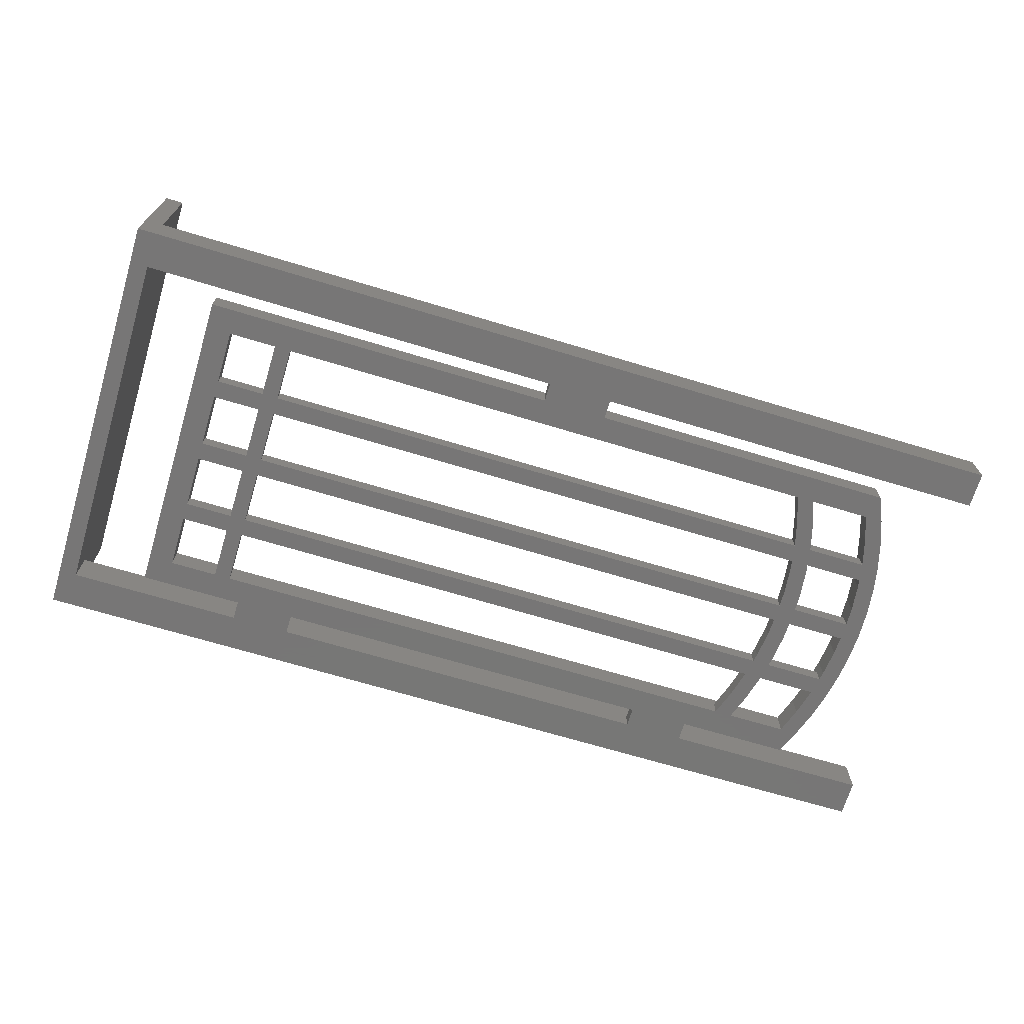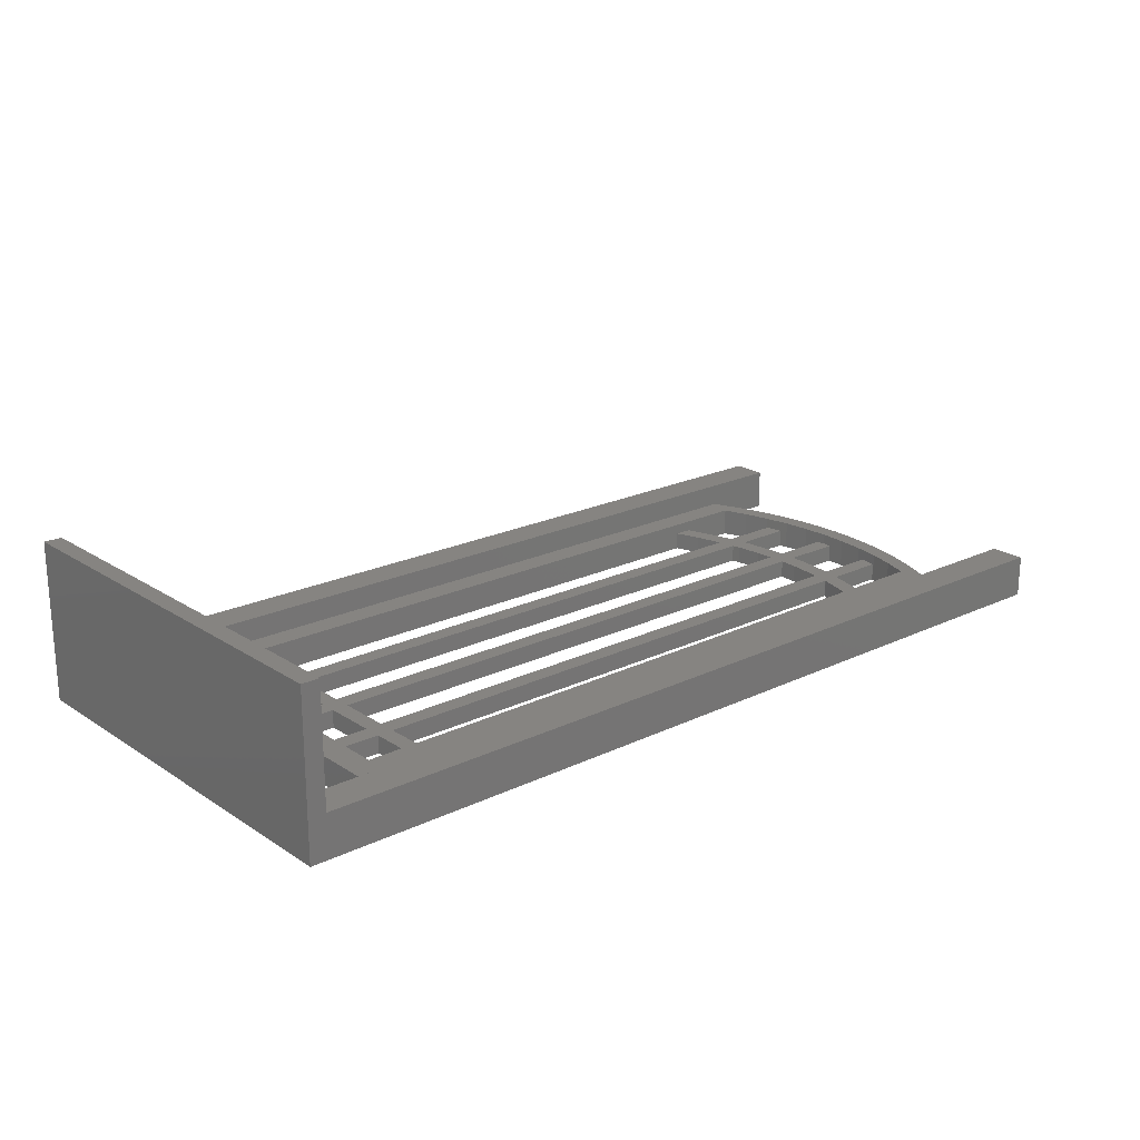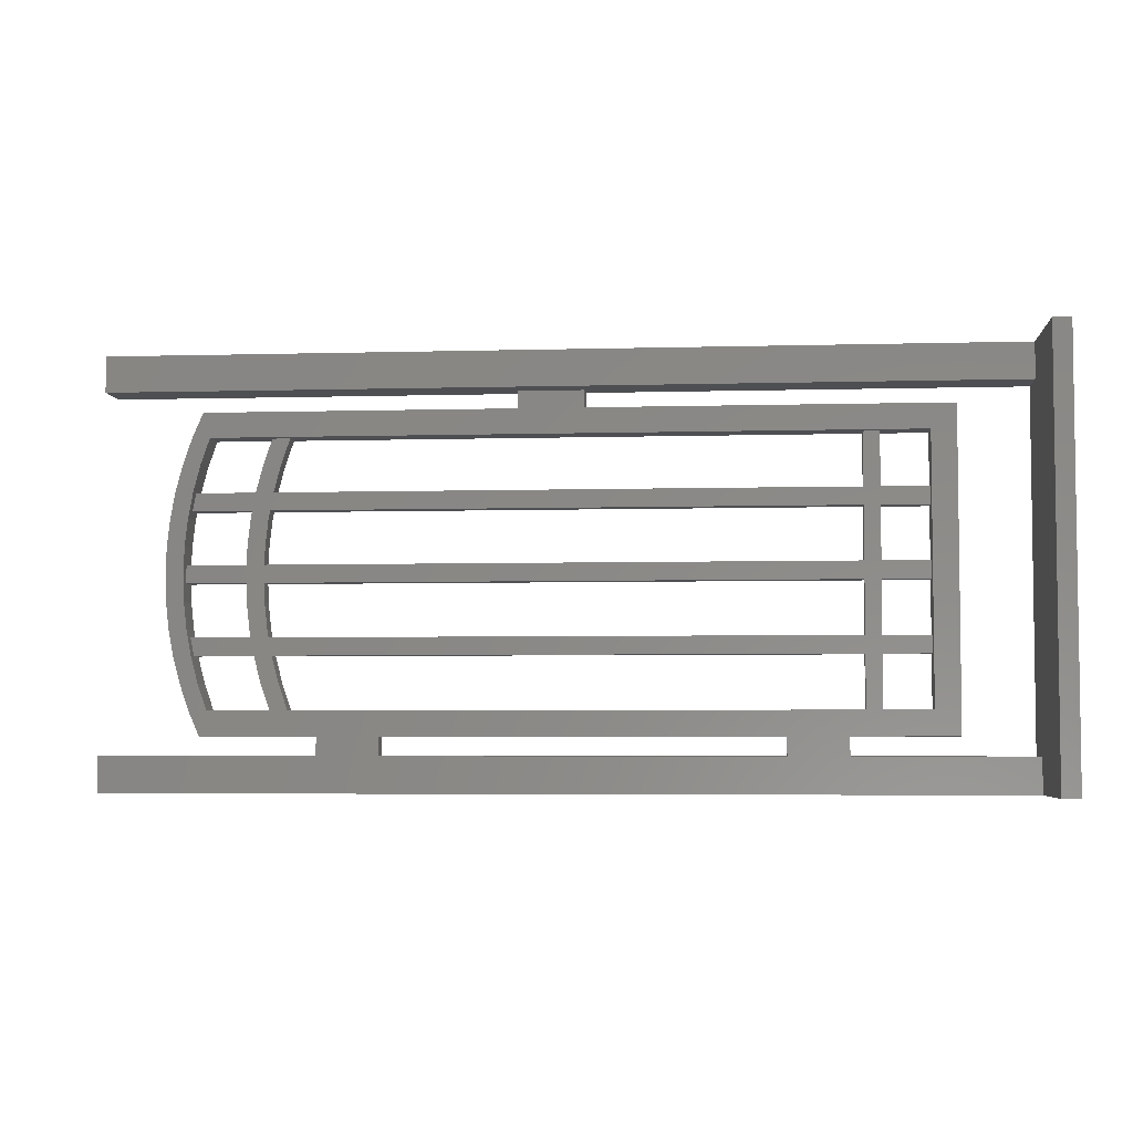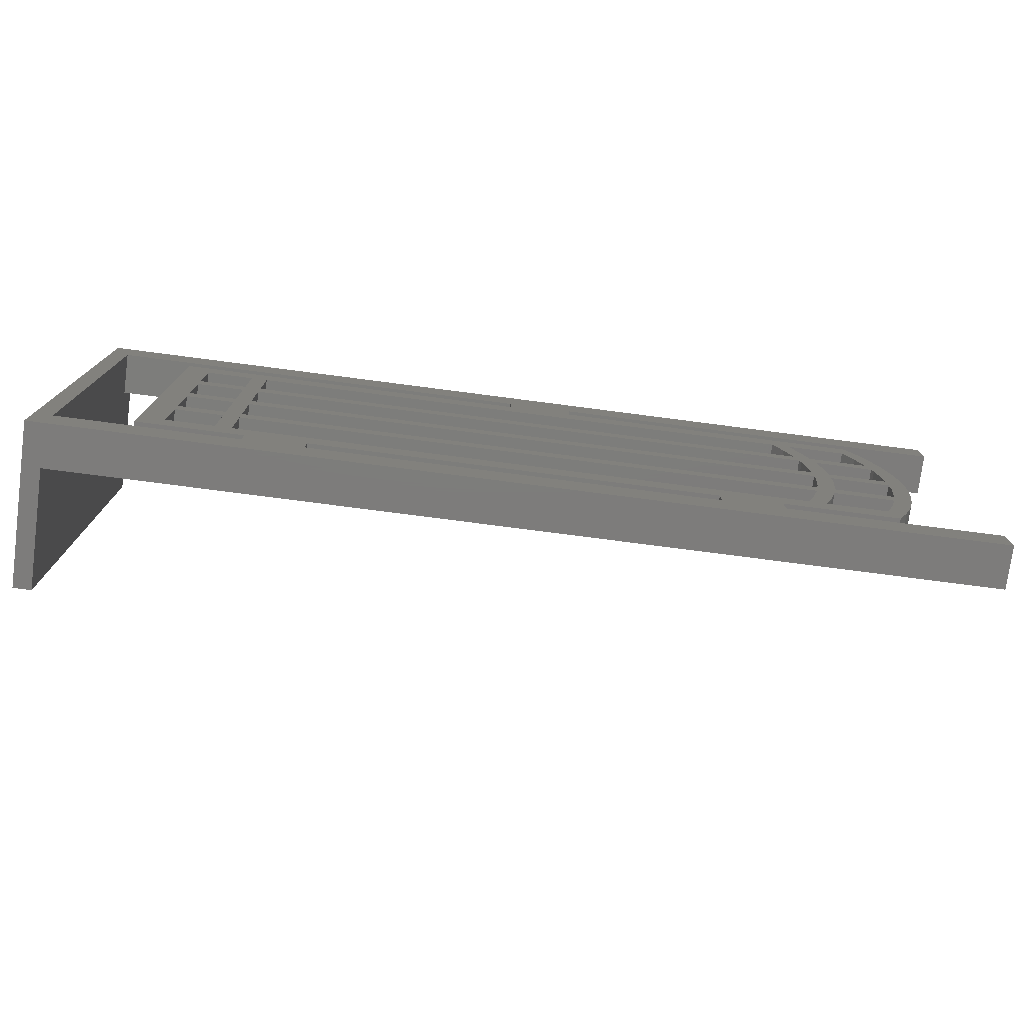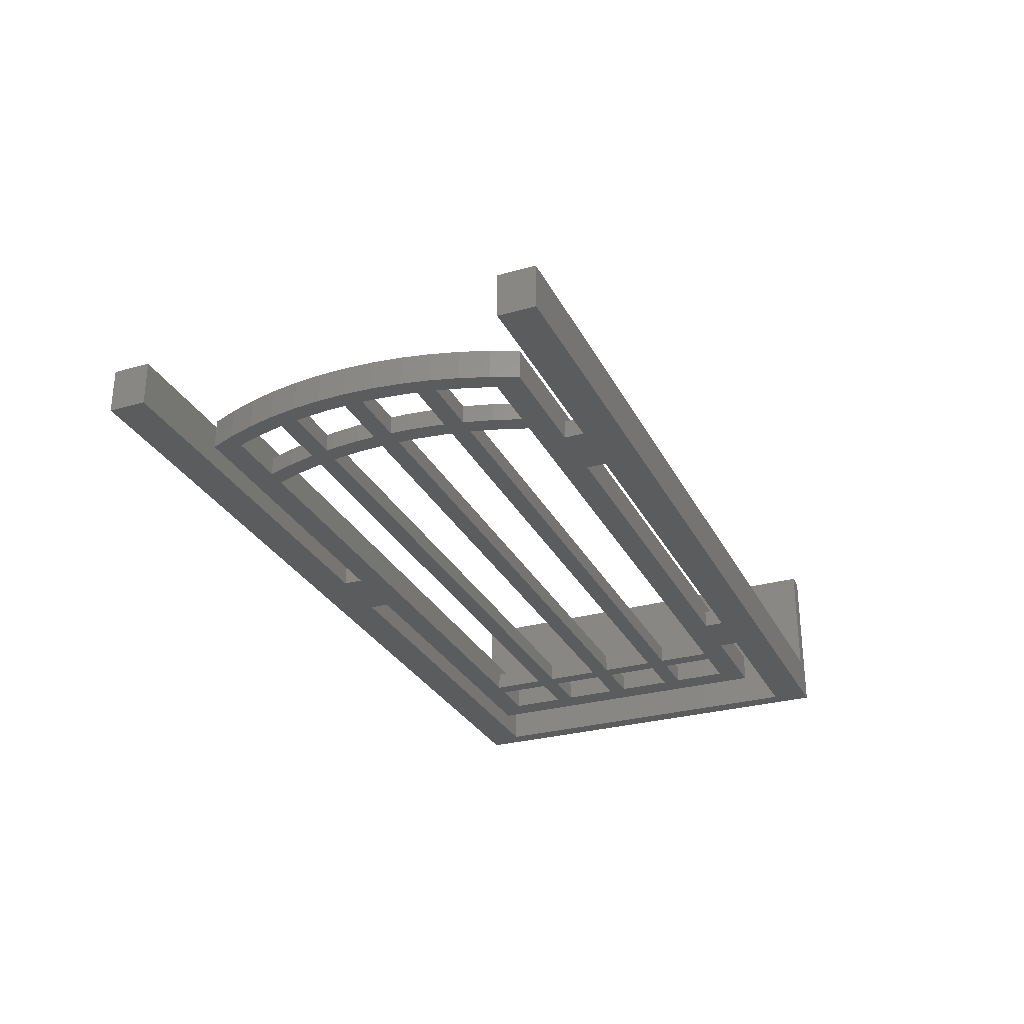
<metadata>
{"format":"stl","ext":"stl","renderer":"f3d","projection":"perspective","resolution":1024,"background":"white","views":[{"elev":-69.1,"azim":163.2,"up":"+Z"},{"elev":20.7,"azim":139.2,"up":"+Z"},{"elev":-4.7,"azim":5.1,"up":"+Y"},{"elev":-76.2,"azim":172.6,"up":"+Y"},{"elev":-28.9,"azim":-67.4,"up":"+Z"}]}
</metadata>
<code>
# stl→obj: 225 verts, 526 faces
v 536.1 413.5 3.613e-14
v 536.4 412.8 0.8
v 536.4 412.8 3.648e-14
v 536.1 413.5 0.8
v 556.6 418.3 0.5
v 555.2 418.3 2.186e-14
v 556.6 418.3 2.133e-14
v 555.2 418.3 0.5
v 554.4 411.6 0.5
v 552.7 412.1 0.5
v 552.7 411.6 0.5
v 554.4 412.1 0.5
v 539.9 412.1 0.5
v 539.9 411.6 3.754e-14
v 539.9 411.6 0.5
v 539.9 412.1 3.825e-14
v 538.4 417.3 3.719e-14
v 538.4 416.8 0.5
v 538.4 416.8 3.754e-14
v 538.4 417.3 0.5
v 538 418.3 0.5
v 538 418.1 3.684e-14
v 538 418.1 0.5
v 538 418.3 3.684e-14
v 534 422.6 1.196
v 536.7 422.6 3.014e-14
v 534 422.6 -0.003626
v 536.7 422.6 1.2
v 535.7 417.3 0.8
v 535.7 415.8 0.8
v 535.7 416.6 0.8
v 535.8 418.1 0.8
v 535.8 415 0.8
v 535.9 418.8 0.8
v 535.9 414.3 0.8
v 536.1 419.6 0.8
v 536.2 416.6 0.8
v 536.2 417.3 0.8
v 536.4 420.3 0.8
v 536.2 416.8 0.8
v 536.3 418.1 0.8
v 536.4 418.3 0.8
v 536.4 418.8 0.8
v 536.7 421 0.8
v 536.6 419.6 0.8
v 536.7 419.7 0.8
v 536.9 420.3 0.8
v 557.3 421 0.8
v 556.6 420.3 0.8
v 556.6 412.8 0.8
v 536.2 415.8 0.8
v 536.2 416.3 0.8
v 536.3 415 0.8
v 536.4 414.8 0.8
v 536.4 414.3 0.8
v 536.7 412.1 0.8
v 536.6 413.5 0.8
v 536.7 413.4 0.8
v 536.9 412.8 0.8
v 557.3 412.1 0.8
v 538.4 416.3 3.789e-14
v 538.4 415.8 0.5
v 538.4 415.8 3.825e-14
v 538.4 416.3 0.5
v 538.1 414.3 0.5
v 538.3 413.5 4.001e-14
v 538.3 413.5 0.5
v 538.1 414.3 3.966e-14
v 538.6 418.8 3.578e-14
v 554.8 418.8 0.5
v 554.8 418.8 2.245e-14
v 538.6 418.8 0.5
v 559.8 410.6 4.5
v 559.3 422.6 4.5
v 559.3 410.6 4.5
v 559.8 422.6 4.5
v 534 421.6 -0.003626
v 536.7 421.5 5.129e-14
v 538.8 413.5 3.966e-14
v 539.1 412.8 0.5
v 539.1 412.8 4.001e-14
v 538.8 413.5 0.5
v 554.8 416.8 0.5
v 554.8 416.8 2.388e-14
v 534 411.6 1.2
v 534 410.6 3.754e-14
v 534 410.6 1.2
v 534 411.6 3.754e-14
v 536.7 421.5 1.2
v 534 421.6 1.196
v 559.3 422.6 1.2
v 559.8 422.6 -4.935e-15
v 536.4 418.8 3.754e-14
v 538.1 418.8 0.5
v 538.1 418.8 3.613e-14
v 536.4 418.8 0.5
v 536.7 411.6 3.754e-14
v 536.7 411.6 1.2
v 536.4 414.8 4.071e-14
v 538 414.8 0.5
v 538 414.8 3.93e-14
v 536.4 414.8 0.5
v 538.6 420.3 0.5
v 538.3 419.6 3.543e-14
v 538.3 419.6 0.5
v 538.6 420.3 3.472e-14
v 538.5 415 3.895e-14
v 538.5 414.8 0.5
v 538.5 414.8 3.895e-14
v 538.5 415 0.5
v 536.4 418.3 0.5
v 536.3 418.1 3.825e-14
v 536.4 418.3 3.825e-14
v 536.2 416.6 0.5
v 536.2 416.8 0.5
v 536.2 416.8 3.93e-14
v 536.2 417.3 3.895e-14
v 535.9 418.8 4.212e-14
v 535.8 418.1 4.036e-14
v 536.4 414.3 4.107e-14
v 536.4 414.3 0.5
v 539.1 420.3 3.437e-14
v 554.8 420.3 0.5
v 554.8 420.3 2.091e-14
v 539.1 420.3 0.5
v 536.9 420.3 3.613e-14
v 555.2 420.3 2.023e-14
v 556.6 420.3 1.974e-14
v 555.2 420.3 0.5
v 555 420.3 0.5
v 545.4 421.5 0.5
v 545.4 421 2.661e-14
v 545.4 421 0.5
v 545.4 421.5 2.644e-14
v 555.2 414.8 2.471e-14
v 556.6 414.8 0.5
v 556.6 414.8 2.397e-14
v 555.2 414.8 0.5
v 554.8 418.3 0.5
v 538.5 418.3 3.613e-14
v 554.8 418.3 2.254e-14
v 538.5 418.3 0.5
v 538.8 419.6 0.5
v 538.8 419.6 3.507e-14
v 559.3 421.5 1.2
v 547.2 421.5 2.062e-14
v 559.3 421.5 -6.345e-15
v 547.2 421.5 0.5
v 537.9 415.8 0.5
v 538 415 3.93e-14
v 538 415 0.5
v 537.9 415.8 3.86e-14
v 535.7 417.3 3.86e-14
v 535.7 416.6 3.754e-14
v 536.6 419.6 3.684e-14
v 535.7 415.8 3.648e-14
v 554.8 412.8 0.5
v 554.8 412.8 2.702e-14
v 538.6 412.8 0.5
v 555.2 412.8 2.634e-14
v 556.6 412.8 2.556e-14
v 555.2 412.8 0.5
v 536.9 412.8 4.177e-14
v 538.6 412.8 4.036e-14
v 536.3 415 4.071e-14
v 536.2 415.8 4.001e-14
v 559.8 410.6 -1.762e-16
v 541.6 411.6 0.5
v 541.6 412.1 0.5
v 536.6 413.5 4.142e-14
v 536.7 412.1 3.754e-14
v 554.4 412.1 3.65e-14
v 557.3 412.1 3.543e-14
v 552.7 412.1 3.826e-14
v 541.6 412.1 3.719e-14
v 538.6 414.3 3.93e-14
v 538.6 414.3 0.5
v 537.9 416.8 0.5
v 537.9 416.8 3.789e-14
v 555.2 418.8 2.127e-14
v 556.6 418.8 0.5
v 556.6 418.8 2.097e-14
v 555.2 418.8 0.5
v 554.8 414.3 0.5
v 554.8 414.3 2.582e-14
v 559.3 410.6 1.2
v 536.7 410.6 3.754e-14
v 536.7 410.6 1.2
v 556.6 414.3 0.5
v 555.2 414.3 2.544e-14
v 556.6 414.3 2.432e-14
v 555.2 414.3 0.5
v 554.4 411.6 3.756e-14
v 538.5 418.1 3.648e-14
v 538.5 418.1 0.5
v 537.9 416.3 0.5
v 536.2 416.3 3.966e-14
v 537.9 416.3 3.825e-14
v 536.2 416.3 0.5
v 537.9 417.3 0.5
v 537.9 417.3 3.754e-14
v 552.7 411.6 3.756e-14
v 556.6 416.3 0.5
v 556.6 416.8 0.5
v 556.6 416.8 2.238e-14
v 556.6 416.3 2.291e-14
v 559.3 411.6 1.2
v 559.3 411.6 3.648e-14
v 541.6 411.6 3.754e-14
v 536.1 419.6 4.459e-14
v 555.2 416.3 2.349e-14
v 555.2 416.3 0.5
v 554.8 414.8 0.5
v 554.8 414.8 2.54e-14
v 554.8 416.3 0.5
v 554.8 416.3 2.439e-14
v 555.2 416.8 2.308e-14
v 555.2 416.8 0.5
v 536.7 421 5.023e-14
v 536.4 420.3 4.741e-14
v 535.8 415 3.578e-14
v 535.9 414.3 3.578e-14
v 547.2 421 2.044e-14
v 557.3 421 -3.349e-15
v 547.2 421 0.5
f 1 2 3
f 2 1 4
f 5 6 7
f 6 5 8
f 9 10 11
f 10 9 12
f 13 14 15
f 14 13 16
f 17 18 19
f 18 17 20
f 21 22 23
f 22 21 24
f 25 26 27
f 26 25 28
f 29 30 31
f 30 29 32
f 30 32 33
f 33 32 34
f 33 34 35
f 35 34 36
f 35 36 4
f 4 36 37
f 37 36 38
f 38 36 39
f 37 38 40
f 38 39 41
f 41 39 42
f 42 39 43
f 43 39 44
f 43 44 43
f 43 44 45
f 45 44 46
f 46 44 47
f 47 44 48
f 47 48 49
f 49 48 50
f 4 51 2
f 51 4 37
f 51 37 52
f 2 51 53
f 2 53 54
f 2 54 55
f 2 55 56
f 56 55 55
f 56 55 57
f 56 57 58
f 56 58 59
f 56 59 60
f 60 59 50
f 60 50 48
f 61 62 63
f 62 61 64
f 65 66 67
f 66 65 68
f 69 70 71
f 70 69 72
f 73 74 75
f 74 73 76
f 26 77 27
f 77 26 78
f 79 80 81
f 80 79 82
f 19 83 84
f 83 19 18
f 85 86 87
f 86 85 88
f 89 25 90
f 25 89 28
f 28 91 26
f 92 91 76
f 91 92 26
f 76 91 74
f 93 94 95
f 94 93 96
f 85 97 88
f 97 85 98
f 99 100 101
f 100 99 102
f 94 95 94
f 95 94 95
f 103 104 105
f 104 103 106
f 107 108 109
f 108 107 110
f 43 111 42
f 111 43 96
f 96 43 43
f 96 43 93
f 93 43 93
f 42 112 41
f 112 42 113
f 113 42 111
f 40 114 37
f 114 40 115
f 115 40 38
f 115 38 116
f 116 38 117
f 118 32 119
f 32 118 34
f 65 120 68
f 120 65 121
f 122 123 124
f 123 122 125
f 126 103 106
f 103 126 47
f 103 47 125
f 125 47 49
f 127 49 128
f 49 127 129
f 49 129 130
f 49 130 123
f 49 123 125
f 131 132 133
f 132 131 134
f 135 136 137
f 136 135 138
f 139 140 141
f 140 139 142
f 122 143 144
f 143 122 125
f 25 77 90
f 145 146 147
f 146 145 148
f 148 145 131
f 131 78 134
f 78 131 89
f 89 131 145
f 149 150 151
f 150 149 152
f 153 31 154
f 31 153 29
f 46 155 45
f 155 46 126
f 126 46 47
f 154 30 156
f 30 154 31
f 157 81 158
f 81 157 80
f 80 157 159
f 50 160 161
f 160 50 162
f 162 50 157
f 159 163 164
f 163 159 59
f 59 159 157
f 59 157 50
f 51 165 53
f 165 51 166
f 92 73 167
f 73 92 76
f 168 13 15
f 13 168 169
f 58 163 59
f 163 58 170
f 170 58 57
f 56 16 171
f 16 56 13
f 13 56 10
f 10 56 60
f 172 60 173
f 60 172 12
f 60 12 10
f 169 174 175
f 174 169 10
f 10 169 13
f 176 82 79
f 82 176 177
f 116 178 179
f 178 116 115
f 180 181 182
f 181 180 183
f 184 176 185
f 176 184 177
f 167 186 187
f 186 167 73
f 186 73 75
f 188 187 186
f 189 190 191
f 190 189 192
f 176 177 176
f 177 176 177
f 21 113 24
f 113 21 111
f 69 72 69
f 72 69 72
f 172 9 193
f 9 172 12
f 55 170 57
f 170 55 120
f 3 56 171
f 56 3 2
f 194 20 17
f 20 194 195
f 196 197 198
f 197 196 199
f 54 121 55
f 121 54 102
f 102 54 53
f 102 53 99
f 99 53 165
f 55 120 55
f 120 55 120
f 120 55 121
f 200 179 178
f 179 200 201
f 10 202 11
f 202 10 174
f 45 93 43
f 93 45 155
f 50 189 161
f 189 50 49
f 189 49 136
f 136 49 203
f 136 203 137
f 203 49 204
f 204 49 5
f 204 5 205
f 5 49 181
f 181 49 182
f 182 49 128
f 7 205 5
f 206 137 203
f 191 161 189
f 188 86 187
f 86 188 87
f 98 14 97
f 14 98 15
f 15 98 168
f 168 98 11
f 11 98 9
f 9 98 207
f 193 207 208
f 207 193 9
f 168 202 209
f 202 168 11
f 210 34 118
f 34 210 36
f 105 95 94
f 95 105 104
f 27 77 25
f 140 195 194
f 195 140 142
f 23 201 200
f 201 23 22
f 203 211 206
f 211 203 212
f 65 68 65
f 68 65 68
f 78 90 77
f 90 78 89
f 188 85 87
f 85 188 98
f 98 188 186
f 98 186 207
f 109 213 214
f 213 109 108
f 215 61 216
f 61 215 64
f 196 152 149
f 152 196 198
f 67 164 159
f 164 67 66
f 145 28 89
f 28 145 91
f 217 204 205
f 204 217 218
f 219 39 220
f 39 219 44
f 153 156 154
f 156 153 119
f 156 119 221
f 221 119 118
f 221 118 222
f 222 118 210
f 222 210 1
f 1 210 116
f 116 210 117
f 117 210 220
f 1 116 197
f 117 220 112
f 112 220 113
f 113 220 93
f 113 93 24
f 24 93 95
f 24 95 68
f 68 95 68
f 68 95 95
f 68 95 104
f 68 104 66
f 66 104 19
f 19 104 17
f 17 104 106
f 66 19 61
f 17 106 194
f 194 106 140
f 140 106 69
f 140 69 141
f 141 69 71
f 141 71 124
f 141 124 84
f 84 124 216
f 216 124 214
f 214 124 185
f 185 124 158
f 219 93 220
f 93 219 93
f 93 219 155
f 155 219 126
f 126 219 132
f 126 132 106
f 106 132 122
f 106 122 144
f 106 144 69
f 106 69 69
f 122 132 124
f 124 132 223
f 223 132 146
f 124 223 224
f 124 224 127
f 127 224 128
f 128 224 182
f 182 224 7
f 7 224 205
f 205 224 206
f 206 224 137
f 137 224 191
f 191 224 161
f 120 171 3
f 171 120 120
f 171 120 170
f 171 170 163
f 171 163 16
f 16 163 164
f 16 164 81
f 81 164 79
f 79 164 176
f 176 164 176
f 16 81 158
f 16 158 175
f 16 175 14
f 175 158 174
f 174 158 202
f 202 158 172
f 172 158 173
f 173 158 160
f 160 158 124
f 160 124 127
f 160 127 180
f 160 180 6
f 160 6 217
f 160 217 211
f 160 211 135
f 160 135 190
f 173 160 161
f 173 161 224
f 137 190 135
f 190 137 191
f 205 211 217
f 211 205 206
f 182 6 180
f 6 182 7
f 66 63 164
f 63 66 61
f 164 63 107
f 164 107 109
f 164 109 176
f 176 109 214
f 176 214 185
f 19 216 61
f 216 19 84
f 92 78 26
f 78 92 134
f 134 92 146
f 134 146 132
f 146 92 147
f 147 92 208
f 88 187 86
f 187 88 97
f 187 97 167
f 167 97 14
f 167 14 209
f 209 14 175
f 167 209 202
f 167 202 193
f 193 202 172
f 167 193 208
f 167 208 92
f 116 198 197
f 198 116 179
f 198 179 152
f 152 179 201
f 152 201 22
f 152 22 150
f 150 22 24
f 150 24 101
f 1 166 3
f 166 1 197
f 3 166 165
f 3 165 99
f 3 99 120
f 120 99 101
f 120 101 68
f 68 101 24
f 74 186 75
f 186 74 207
f 207 74 208
f 208 74 145
f 145 74 91
f 147 208 145
f 175 168 209
f 168 175 169
f 219 133 132
f 133 219 44
f 133 44 48
f 223 48 224
f 48 223 225
f 48 225 133
f 37 199 52
f 199 37 114
f 52 166 51
f 166 52 197
f 197 52 199
f 48 173 60
f 173 48 224
f 225 131 133
f 131 225 148
f 220 36 210
f 36 220 39
f 146 225 223
f 225 146 148
f 41 117 38
f 117 41 112
f 222 4 1
f 4 222 35
f 63 110 107
f 110 63 62
f 119 29 153
f 29 119 32
f 156 33 221
f 33 156 30
f 221 35 222
f 35 221 33
f 144 72 69
f 72 144 143
f 151 101 100
f 101 151 150
f 139 84 83
f 84 139 141
f 211 138 135
f 138 211 212
f 184 158 157
f 158 184 185
f 123 71 70
f 71 123 124
f 215 214 213
f 214 215 216
f 190 162 160
f 162 190 192
f 6 218 217
f 218 6 8
f 159 177 177
f 177 159 82
f 82 159 80
f 121 100 102
f 100 121 65
f 100 65 21
f 199 115 114
f 115 199 196
f 115 196 178
f 178 196 149
f 178 149 200
f 200 149 151
f 200 151 23
f 23 151 100
f 23 100 21
f 189 138 192
f 138 189 136
f 203 218 212
f 218 203 204
f 5 183 8
f 183 5 181
f 162 184 157
f 184 162 213
f 213 162 215
f 215 162 83
f 83 162 139
f 139 162 70
f 70 162 123
f 123 162 130
f 130 162 129
f 129 162 192
f 129 192 138
f 129 138 212
f 129 212 218
f 129 218 8
f 129 8 183
f 105 20 103
f 20 105 18
f 18 105 64
f 103 20 195
f 103 195 142
f 103 142 72
f 72 142 139
f 72 139 70
f 215 18 64
f 18 215 83
f 21 96 111
f 96 21 94
f 94 21 65
f 94 65 65
f 94 65 94
f 94 65 67
f 94 67 105
f 105 67 64
f 64 67 62
f 62 67 159
f 62 159 110
f 110 159 108
f 108 159 177
f 108 177 213
f 213 177 184
f 103 143 125
f 143 103 72
f 72 103 72
f 127 183 180
f 183 127 129

</code>
